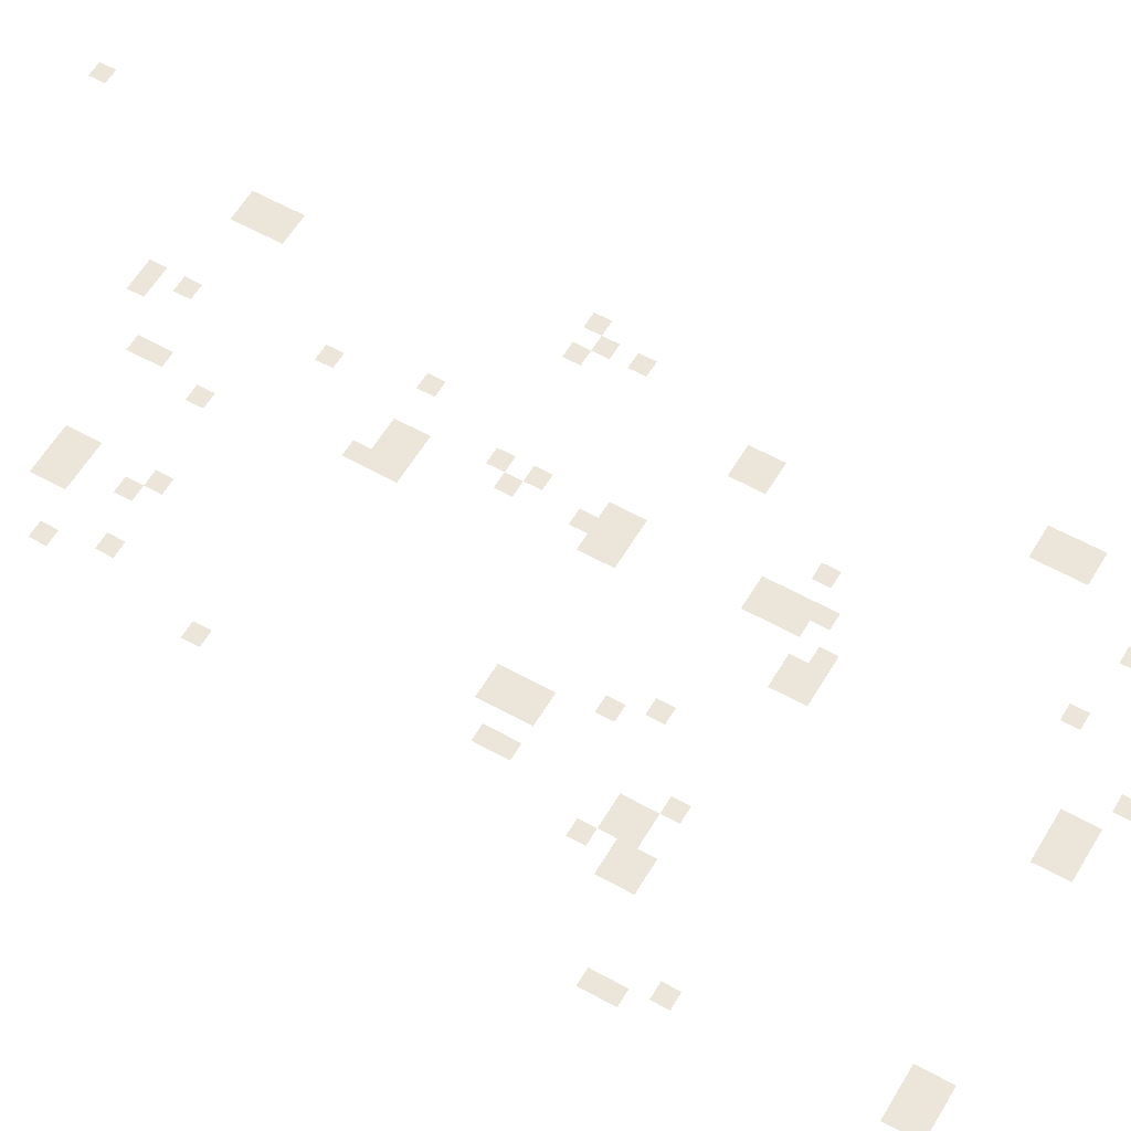
<metadata>
{"format":"obj","ext":"obj","renderer":"f3d","projection":"perspective","resolution":1024,"background":"white","views":[{"elev":57.6,"azim":120.2,"up":"+Z"}]}
</metadata>
<code>
v -15 -2 0
v -16 -2 0
v -16 -1 0
v -15 -1 0
v -14 -2 0
v -15 -2 0
v -15 -1 0
v -14 -1 0
v -13 -2 0
v -14 -2 0
v -14 -1 0
v -13 -1 0
v -15 -3 0
v -16 -3 0
v -16 -2 0
v -15 -2 0
v -14 -3 0
v -15 -3 0
v -15 -2 0
v -14 -2 0
v -13 -3 0
v -14 -3 0
v -14 -2 0
v -13 -2 0
v -4 -3 0
v -5 -3 0
v -5 -2 0
v -4 -2 0
v -4 -4 0
v -5 -4 0
v -5 -3 0
v -4 -3 0
v -29 -5 0
v -30 -5 0
v -30 -4 0
v -29 -4 0
v -11 -6 0
v -12 -6 0
v -12 -5 0
v -11 -5 0
v -17 -9 0
v -18 -9 0
v -18 -8 0
v -17 -8 0
v -36 -12 0
v -37 -12 0
v -37 -11 0
v -36 -11 0
v -27 -13 0
v -28 -13 0
v -28 -12 0
v -27 -12 0
v -20 -13 0
v -21 -13 0
v -21 -12 0
v -20 -12 0
v -18 -14 0
v -19 -14 0
v -19 -13 0
v -18 -13 0
v -17 -14 0
v -18 -14 0
v -18 -13 0
v -17 -13 0
v -16 -14 0
v -17 -14 0
v -17 -13 0
v -16 -13 0
v -4 -14 0
v -5 -14 0
v -5 -13 0
v -4 -13 0
v -3 -14 0
v -4 -14 0
v -4 -13 0
v -3 -13 0
v -2 -14 0
v -3 -14 0
v -3 -13 0
v -2 -13 0
v -18 -15 0
v -19 -15 0
v -19 -14 0
v -18 -14 0
v -17 -15 0
v -18 -15 0
v -18 -14 0
v -17 -14 0
v -16 -15 0
v -17 -15 0
v -17 -14 0
v -16 -14 0
v -4 -15 0
v -5 -15 0
v -5 -14 0
v -4 -14 0
v -3 -15 0
v -4 -15 0
v -4 -14 0
v -3 -14 0
v -2 -15 0
v -3 -15 0
v -3 -14 0
v -2 -14 0
v -27 -16 0
v -28 -16 0
v -28 -15 0
v -27 -15 0
v -33 -17 0
v -34 -17 0
v -34 -16 0
v -33 -16 0
v -23 -17 0
v -24 -17 0
v -24 -16 0
v -23 -16 0
v -31 -20 0
v -32 -20 0
v -32 -19 0
v -31 -19 0
v -30 -20 0
v -31 -20 0
v -31 -19 0
v -30 -19 0
v -31 -21 0
v -32 -21 0
v -32 -20 0
v -31 -20 0
v -30 -21 0
v -31 -21 0
v -31 -20 0
v -30 -20 0
v -31 -22 0
v -32 -22 0
v -32 -21 0
v -31 -21 0
v -30 -22 0
v -31 -22 0
v -31 -21 0
v -30 -21 0
v -2 -26 0
v -3 -26 0
v -3 -25 0
v -2 -25 0
v -20 -28 0
v -21 -28 0
v -21 -27 0
v -20 -27 0
v -19 -28 0
v -20 -28 0
v -20 -27 0
v -19 -27 0
v -18 -28 0
v -19 -28 0
v -19 -27 0
v -18 -27 0
v -1 -28 0
v -2 -28 0
v -2 -27 0
v -1 -27 0
v -22 -29 0
v -23 -29 0
v -23 -28 0
v -22 -28 0
v -19 -29 0
v -20 -29 0
v -20 -28 0
v -19 -28 0
v -18 -29 0
v -19 -29 0
v -19 -28 0
v -18 -28 0
v -1 -29 0
v -2 -29 0
v -2 -28 0
v -1 -28 0
v -24 -30 0
v -25 -30 0
v -25 -29 0
v -24 -29 0
v -22 -30 0
v -23 -30 0
v -23 -29 0
v -22 -29 0
v -21 -30 0
v -22 -30 0
v -22 -29 0
v -21 -29 0
v -10 -30 0
v -11 -30 0
v -11 -29 0
v -10 -29 0
v -7 -30 0
v -8 -30 0
v -8 -29 0
v -7 -29 0
v -6 -30 0
v -7 -30 0
v -7 -29 0
v -6 -29 0
v -22 -31 0
v -23 -31 0
v -23 -30 0
v -22 -30 0
v -21 -31 0
v -22 -31 0
v -22 -30 0
v -21 -30 0
v -9 -31 0
v -10 -31 0
v -10 -30 0
v -9 -30 0
v -8 -31 0
v -9 -31 0
v -9 -30 0
v -8 -30 0
v -7 -31 0
v -8 -31 0
v -8 -30 0
v -7 -30 0
v -6 -31 0
v -7 -31 0
v -7 -30 0
v -6 -30 0
v -22 -32 0
v -23 -32 0
v -23 -31 0
v -22 -31 0
v -21 -32 0
v -22 -32 0
v -22 -31 0
v -21 -31 0
v -9 -32 0
v -10 -32 0
v -10 -31 0
v -9 -31 0
v -8 -32 0
v -9 -32 0
v -9 -31 0
v -8 -31 0
v -14 -33 0
v -15 -33 0
v -15 -32 0
v -14 -32 0
v -7 -33 0
v -8 -33 0
v -8 -32 0
v -7 -32 0
v -28 -35 0
v -29 -35 0
v -29 -34 0
v -28 -34 0
v -27 -35 0
v -28 -35 0
v -28 -34 0
v -27 -34 0
v -13 -35 0
v -14 -35 0
v -14 -34 0
v -13 -34 0
v -28 -36 0
v -29 -36 0
v -29 -35 0
v -28 -35 0
v -27 -36 0
v -28 -36 0
v -28 -35 0
v -27 -35 0
v -12 -38 0
v -13 -38 0
v -13 -37 0
v -12 -37 0
v -11 -38 0
v -12 -38 0
v -12 -37 0
v -11 -37 0
v -9 -38 0
v -10 -38 0
v -10 -37 0
v -9 -37 0
v -22 -39 0
v -23 -39 0
v -23 -38 0
v -22 -38 0
v -21 -39 0
v -22 -39 0
v -22 -38 0
v -21 -38 0
v -20 -39 0
v -21 -39 0
v -21 -38 0
v -20 -38 0
v -12 -39 0
v -13 -39 0
v -13 -38 0
v -12 -38 0
v -11 -39 0
v -12 -39 0
v -12 -38 0
v -11 -38 0
v -9 -39 0
v -10 -39 0
v -10 -38 0
v -9 -38 0
v -22 -40 0
v -23 -40 0
v -23 -39 0
v -22 -39 0
v -21 -40 0
v -22 -40 0
v -22 -39 0
v -21 -39 0
v -20 -40 0
v -21 -40 0
v -21 -39 0
v -20 -39 0
v -12 -40 0
v -13 -40 0
v -13 -39 0
v -12 -39 0
v -11 -40 0
v -12 -40 0
v -12 -39 0
v -11 -39 0
v -21 -41 0
v -22 -41 0
v -22 -40 0
v -21 -40 0
v -30 -43 0
v -31 -43 0
v -31 -42 0
v -30 -42 0
v -22 -44 0
v -23 -44 0
v -23 -43 0
v -22 -43 0
v -30 -45 0
v -31 -45 0
v -31 -44 0
v -30 -44 0
v -21 -45 0
v -22 -45 0
v -22 -44 0
v -21 -44 0
v -31 -46 0
v -32 -46 0
v -32 -45 0
v -31 -45 0
v -29 -46 0
v -30 -46 0
v -30 -45 0
v -29 -45 0
v -22 -46 0
v -23 -46 0
v -23 -45 0
v -22 -45 0
v -21 -50 0
v -22 -50 0
v -22 -49 0
v -21 -49 0
v -20 -50 0
v -21 -50 0
v -21 -49 0
v -20 -49 0
v -19 -50 0
v -20 -50 0
v -20 -49 0
v -19 -49 0
v -24 -51 0
v -25 -51 0
v -25 -50 0
v -24 -50 0
v -21 -51 0
v -22 -51 0
v -22 -50 0
v -21 -50 0
v -20 -51 0
v -21 -51 0
v -21 -50 0
v -20 -50 0
v -19 -51 0
v -20 -51 0
v -20 -50 0
v -19 -50 0
v -19 -52 0
v -20 -52 0
v -20 -51 0
v -19 -51 0
v -7 -53 0
v -8 -53 0
v -8 -52 0
v -7 -52 0
v -23 -56 0
v -24 -56 0
v -24 -55 0
v -23 -55 0
v -13 -59 0
v -14 -59 0
v -14 -58 0
v -13 -58 0
v -9 -59 0
v -10 -59 0
v -10 -58 0
v -9 -58 0
v -18 -60 0
v -19 -60 0
v -19 -59 0
v -18 -59 0
v -12 -60 0
v -13 -60 0
v -13 -59 0
v -12 -59 0
v -29 -62 0
v -30 -62 0
v -30 -61 0
v -29 -61 0
v -28 -62 0
v -29 -62 0
v -29 -61 0
v -28 -61 0
v -8 -62 0
v -9 -62 0
v -9 -61 0
v -8 -61 0
v -29 -63 0
v -30 -63 0
v -30 -62 0
v -29 -62 0
v -28 -63 0
v -29 -63 0
v -29 -62 0
v -28 -62 0
v -19 -63 0
v -20 -63 0
v -20 -62 0
v -19 -62 0
v -13 -63 0
v -14 -63 0
v -14 -62 0
v -13 -62 0
v -12 -63 0
v -13 -63 0
v -13 -62 0
v -12 -62 0
v -11 -63 0
v -12 -63 0
v -12 -62 0
v -11 -62 0
v -29 -64 0
v -30 -64 0
v -30 -63 0
v -29 -63 0
v -28 -64 0
v -29 -64 0
v -29 -63 0
v -28 -63 0
v -23 -64 0
v -24 -64 0
v -24 -63 0
v -23 -63 0
v -19 -64 0
v -20 -64 0
v -20 -63 0
v -19 -63 0
v -13 -64 0
v -14 -64 0
v -14 -63 0
v -13 -63 0
v -12 -64 0
v -13 -64 0
v -13 -63 0
v -12 -63 0
v -11 -64 0
v -12 -64 0
v -12 -63 0
v -11 -63 0
v -23 -66 0
v -24 -66 0
v -24 -65 0
v -23 -65 0
v -22 -66 0
v -23 -66 0
v -23 -65 0
v -22 -65 0
v -12 -70 0
v -13 -70 0
v -13 -69 0
v -12 -69 0
v -6 -73 0
v -7 -73 0
v -7 -72 0
v -6 -72 0
v -32 -75 0
v -33 -75 0
v -33 -74 0
v -32 -74 0
v -18 -76 0
v -19 -76 0
v -19 -75 0
v -18 -75 0
v -21 -79 0
v -22 -79 0
v -22 -78 0
v -21 -78 0
g SanVicenteMemorial_mesh_0003
f 1 2 3 4
f 5 6 7 8
f 9 10 11 12
f 13 14 15 16
f 17 18 19 20
f 21 22 23 24
f 25 26 27 28
f 29 30 31 32
f 33 34 35 36
f 37 38 39 40
f 41 42 43 44
f 45 46 47 48
f 49 50 51 52
f 53 54 55 56
f 57 58 59 60
f 61 62 63 64
f 65 66 67 68
f 69 70 71 72
f 73 74 75 76
f 77 78 79 80
f 81 82 83 84
f 85 86 87 88
f 89 90 91 92
f 93 94 95 96
f 97 98 99 100
f 101 102 103 104
f 105 106 107 108
f 109 110 111 112
f 113 114 115 116
f 117 118 119 120
f 121 122 123 124
f 125 126 127 128
f 129 130 131 132
f 133 134 135 136
f 137 138 139 140
f 141 142 143 144
f 145 146 147 148
f 149 150 151 152
f 153 154 155 156
f 157 158 159 160
f 161 162 163 164
f 165 166 167 168
f 169 170 171 172
f 173 174 175 176
f 177 178 179 180
f 181 182 183 184
f 185 186 187 188
f 189 190 191 192
f 193 194 195 196
f 197 198 199 200
f 201 202 203 204
f 205 206 207 208
f 209 210 211 212
f 213 214 215 216
f 217 218 219 220
f 221 222 223 224
f 225 226 227 228
f 229 230 231 232
f 233 234 235 236
f 237 238 239 240
f 241 242 243 244
f 245 246 247 248
f 249 250 251 252
f 253 254 255 256
f 257 258 259 260
f 261 262 263 264
f 265 266 267 268
f 269 270 271 272
f 273 274 275 276
f 277 278 279 280
f 281 282 283 284
f 285 286 287 288
f 289 290 291 292
f 293 294 295 296
f 297 298 299 300
f 301 302 303 304
f 305 306 307 308
f 309 310 311 312
f 313 314 315 316
f 317 318 319 320
f 321 322 323 324
f 325 326 327 328
f 329 330 331 332
f 333 334 335 336
f 337 338 339 340
f 341 342 343 344
f 345 346 347 348
f 349 350 351 352
f 353 354 355 356
f 357 358 359 360
f 361 362 363 364
f 365 366 367 368
f 369 370 371 372
f 373 374 375 376
f 377 378 379 380
f 381 382 383 384
f 385 386 387 388
f 389 390 391 392
f 393 394 395 396
f 397 398 399 400
f 401 402 403 404
f 405 406 407 408
f 409 410 411 412
f 413 414 415 416
f 417 418 419 420
f 421 422 423 424
f 425 426 427 428
f 429 430 431 432
f 433 434 435 436
f 437 438 439 440
f 441 442 443 444
f 445 446 447 448
f 449 450 451 452
f 453 454 455 456
f 457 458 459 460
f 461 462 463 464
f 465 466 467 468
f 469 470 471 472
f 473 474 475 476
f 477 478 479 480
f 481 482 483 484
f 485 486 487 488
f 489 490 491 492
f 493 494 495 496
f 497 498 499 500
f 501 502 503 504

</code>
